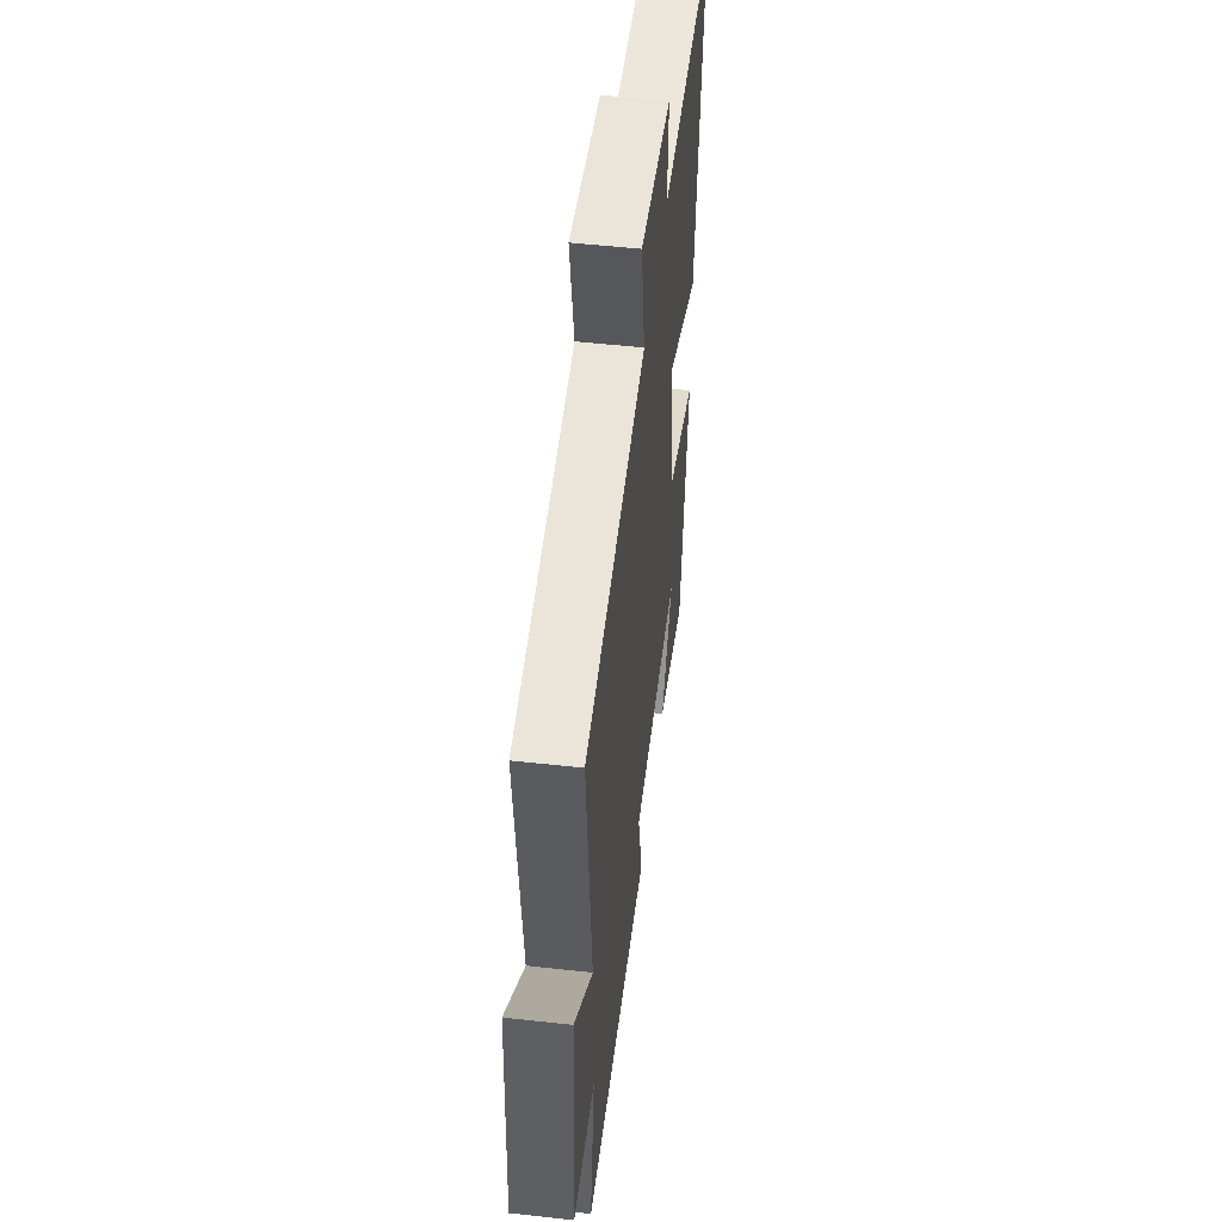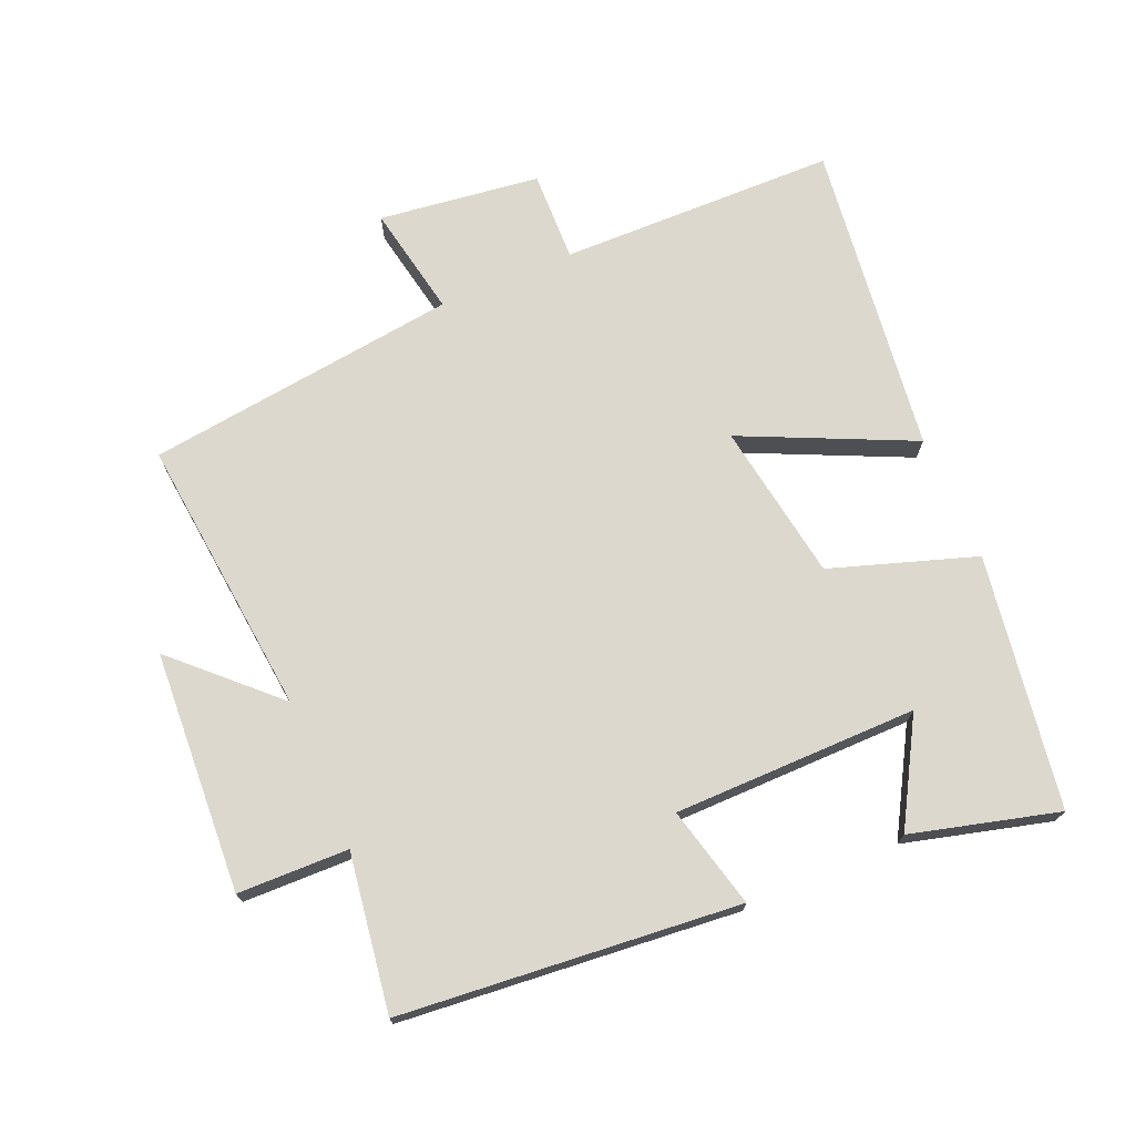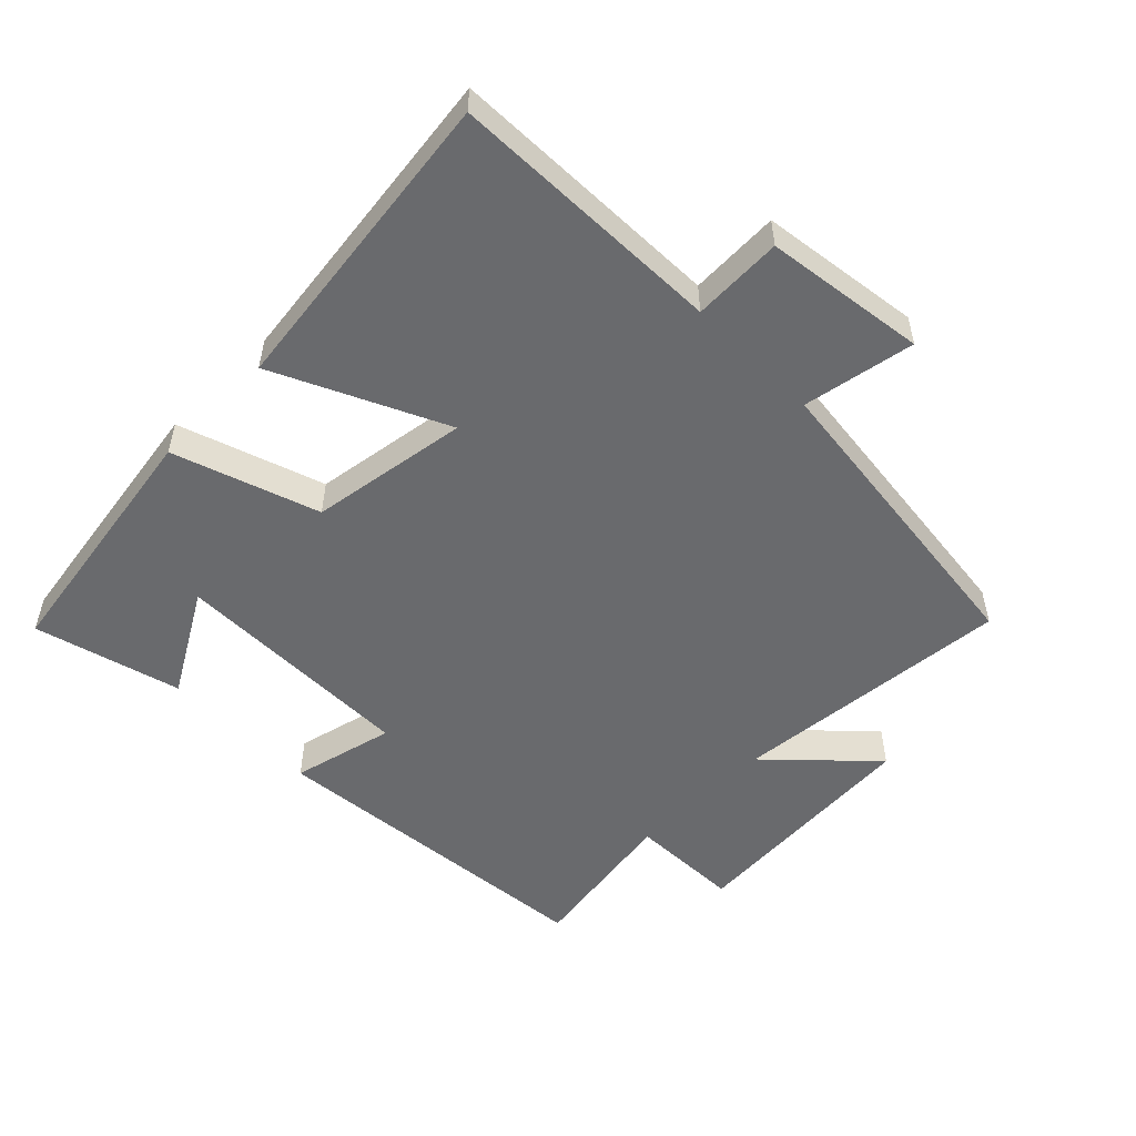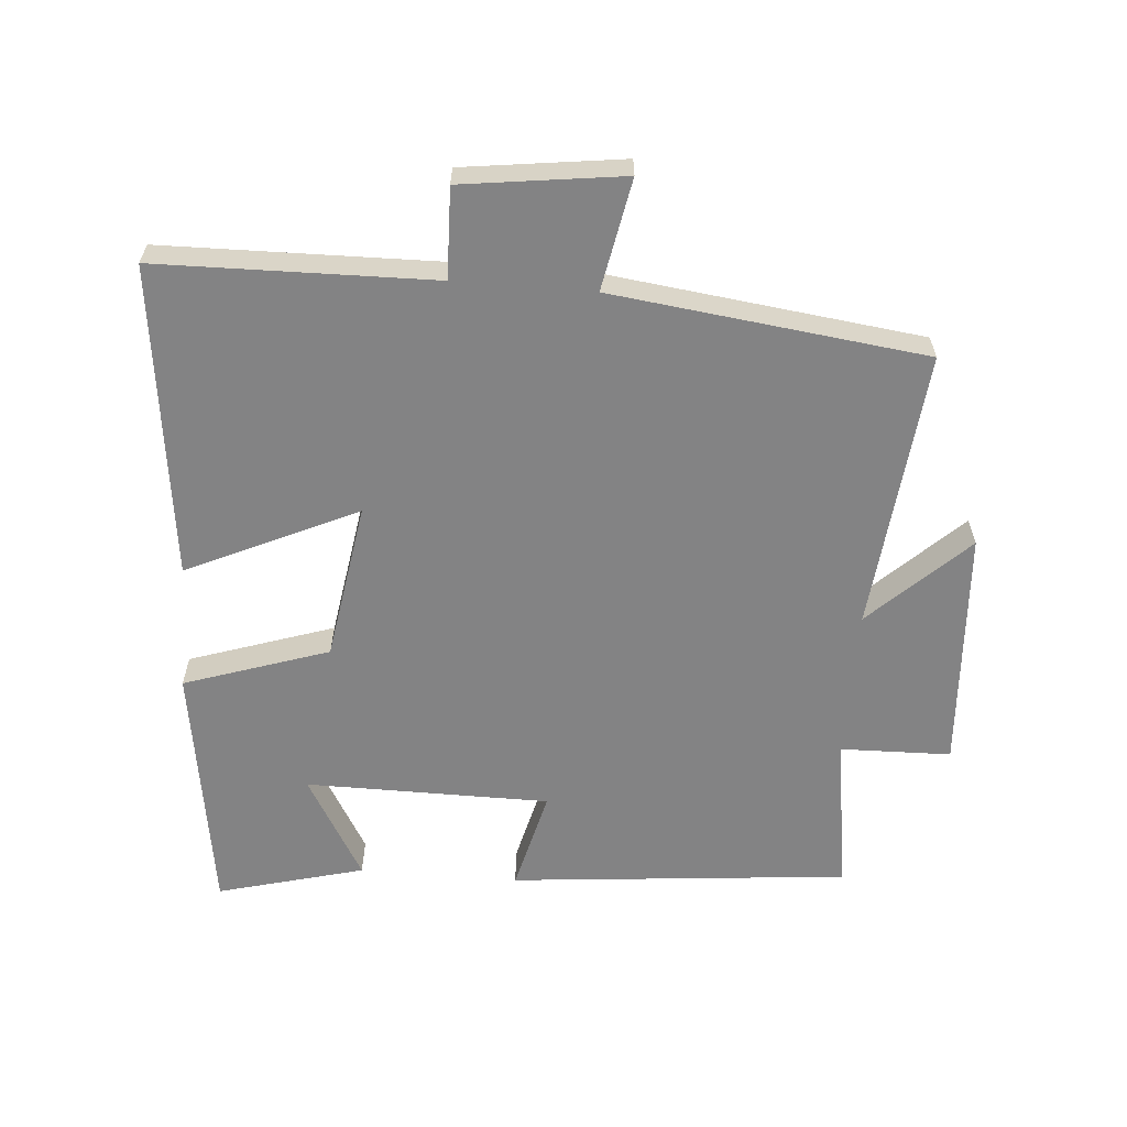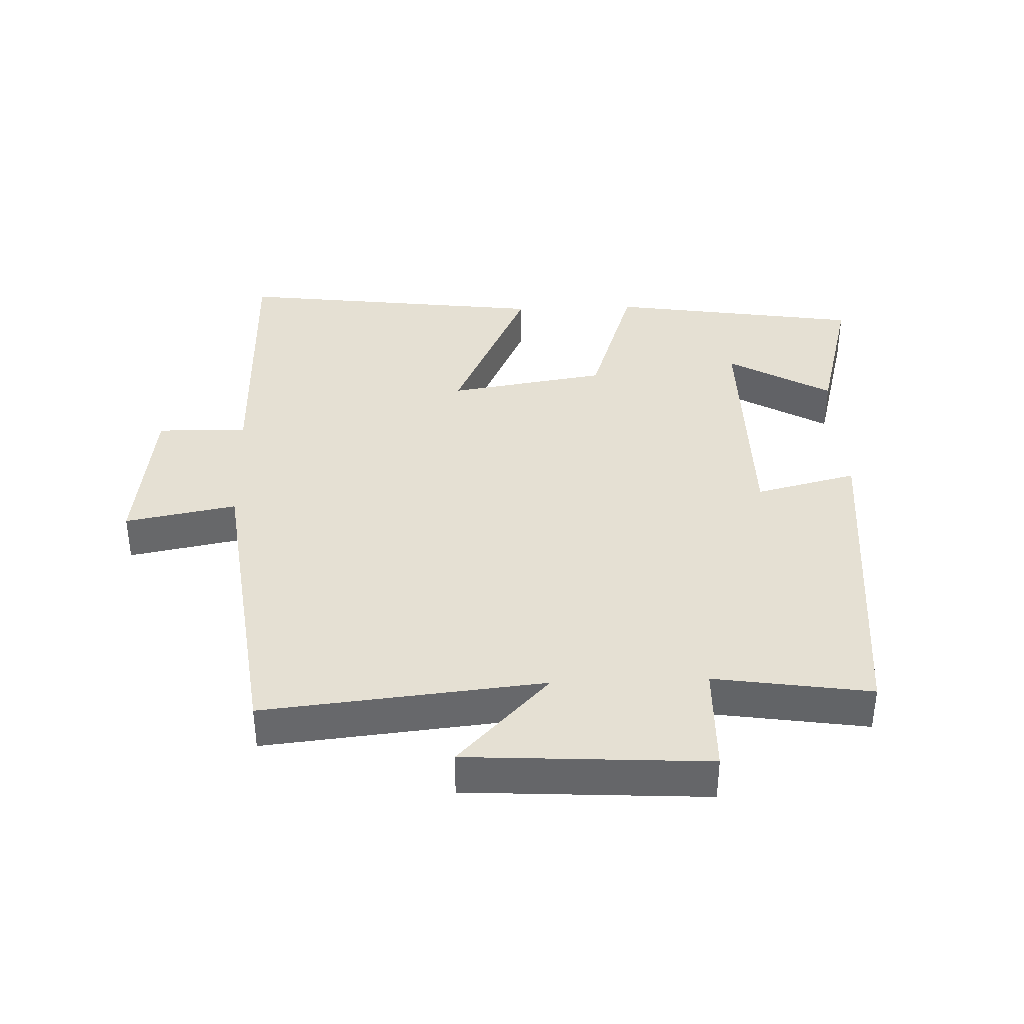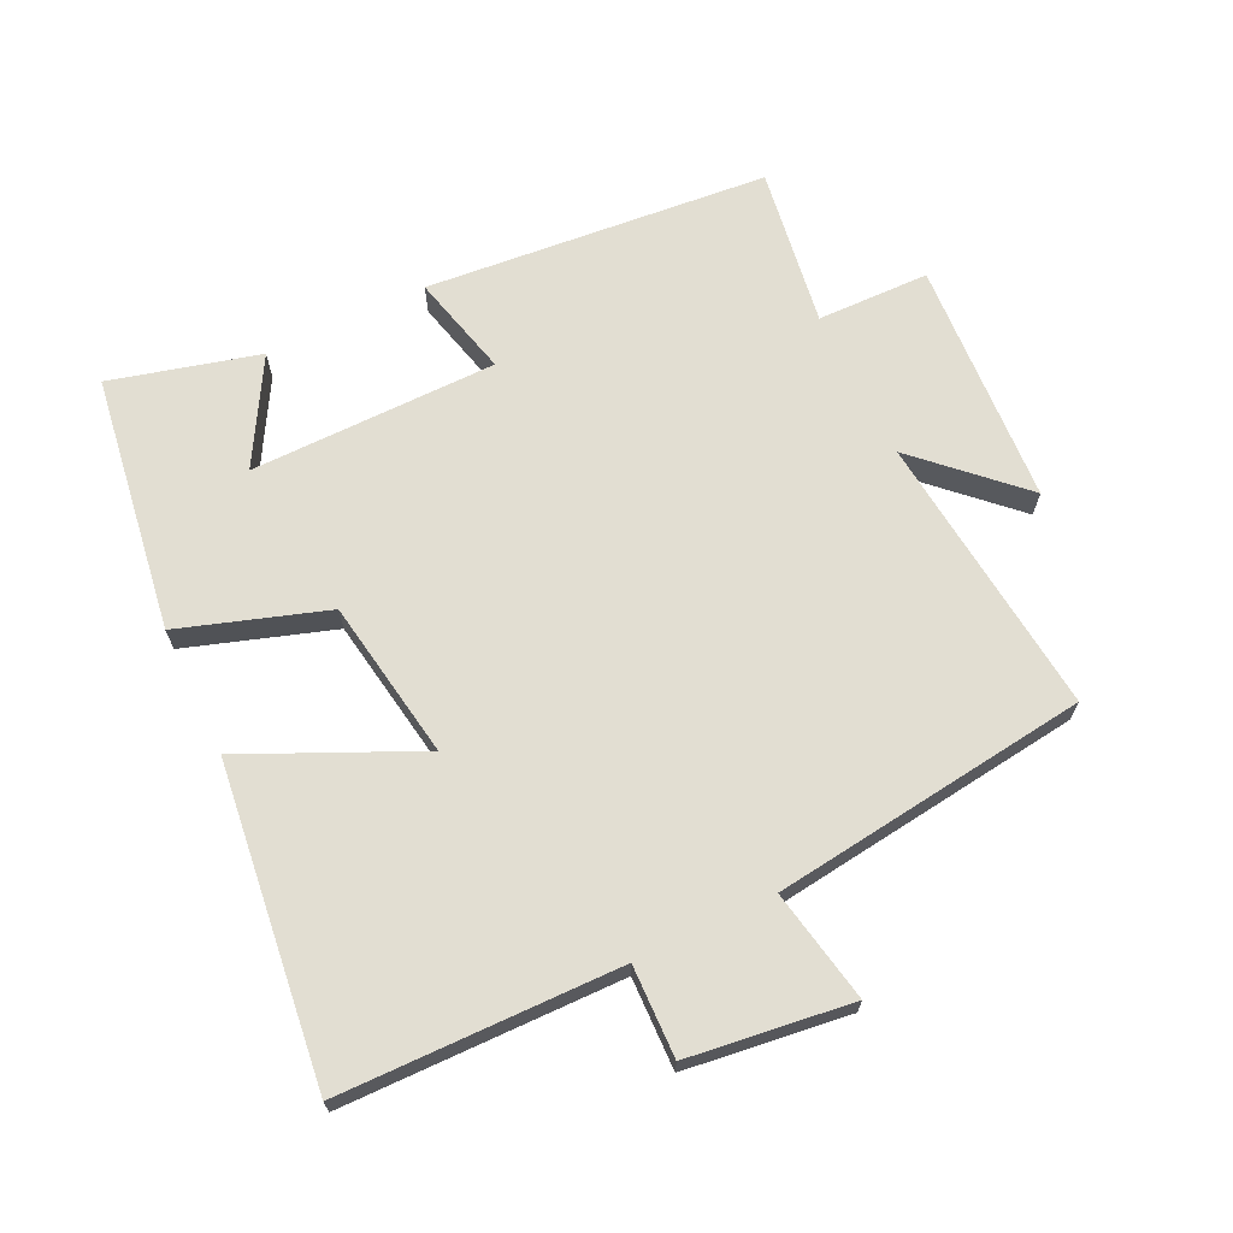
<metadata>
{"format":"obj","ext":"obj","renderer":"f3d","projection":"perspective","resolution":1024,"background":"white","views":[{"elev":51.6,"azim":96.9,"up":"+Z"},{"elev":72.4,"azim":156.8,"up":"+Y"},{"elev":-53.1,"azim":-44.9,"up":"+Y"},{"elev":-61.2,"azim":-4.6,"up":"+Y"},{"elev":38.1,"azim":87.9,"up":"+Y"},{"elev":67.9,"azim":-25.8,"up":"+Y"}]}
</metadata>
<code>
v 0.543 0.07 0.441
v 0.5 0.07 0.016
v 0.646 0.07 0.156
v 0.668 0.07 -0.21
v 0.5 0.07 -0.214
v 0.536 0.07 -0.452
v 0.023 0.07 -0.5
v 0.061 0.07 -0.346
v -0.309 0.07 -0.344
v -0.219 0.07 -0.5
v -0.441 0.07 -0.559
v -0.5 0.07 -0.176
v -0.281 0.07 -0.103
v -0.243 0.07 0.137
v -0.5 0.07 0.018
v -0.559 0.07 0.492
v -0.14 0.07 0.5
v -0.144 0.07 0.637
v 0.1 0.07 0.669
v 0.068 0.07 0.5
v 0.543 0 0.441
v 0.5 0 0.016
v 0.646 0 0.156
v 0.668 0 -0.21
v 0.5 0 -0.214
v 0.536 0 -0.452
v 0.023 0 -0.5
v 0.061 0 -0.346
v -0.309 0 -0.344
v -0.219 0 -0.5
v -0.441 0 -0.559
v -0.5 0 -0.176
v -0.281 0 -0.103
v -0.243 0 0.137
v -0.5 0 0.018
v -0.559 0 0.492
v -0.14 0 0.5
v -0.144 0 0.637
v 0.1 0 0.669
v 0.068 0 0.5
f 17 18 19 20
f 17 20 1 2
f 14 15 16 17
f 13 14 17 2
f 12 13 2
f 9 10 11 12
f 8 9 12 2
f 5 6 7 8
f 5 8 2
f 2 3 4 5
f 40 39 38 37
f 22 21 40 37
f 37 36 35 34
f 22 37 34 33
f 22 33 32
f 32 31 30 29
f 22 32 29 28
f 28 27 26 25
f 22 28 25
f 25 24 23 22
f 1 21 22 2
f 2 22 23 3
f 3 23 24 4
f 4 24 25 5
f 5 25 26 6
f 6 26 27 7
f 7 27 28 8
f 8 28 29 9
f 9 29 30 10
f 10 30 31 11
f 11 31 32 12
f 12 32 33 13
f 13 33 34 14
f 14 34 35 15
f 15 35 36 16
f 16 36 37 17
f 17 37 38 18
f 18 38 39 19
f 19 39 40 20
f 20 40 21 1

</code>
